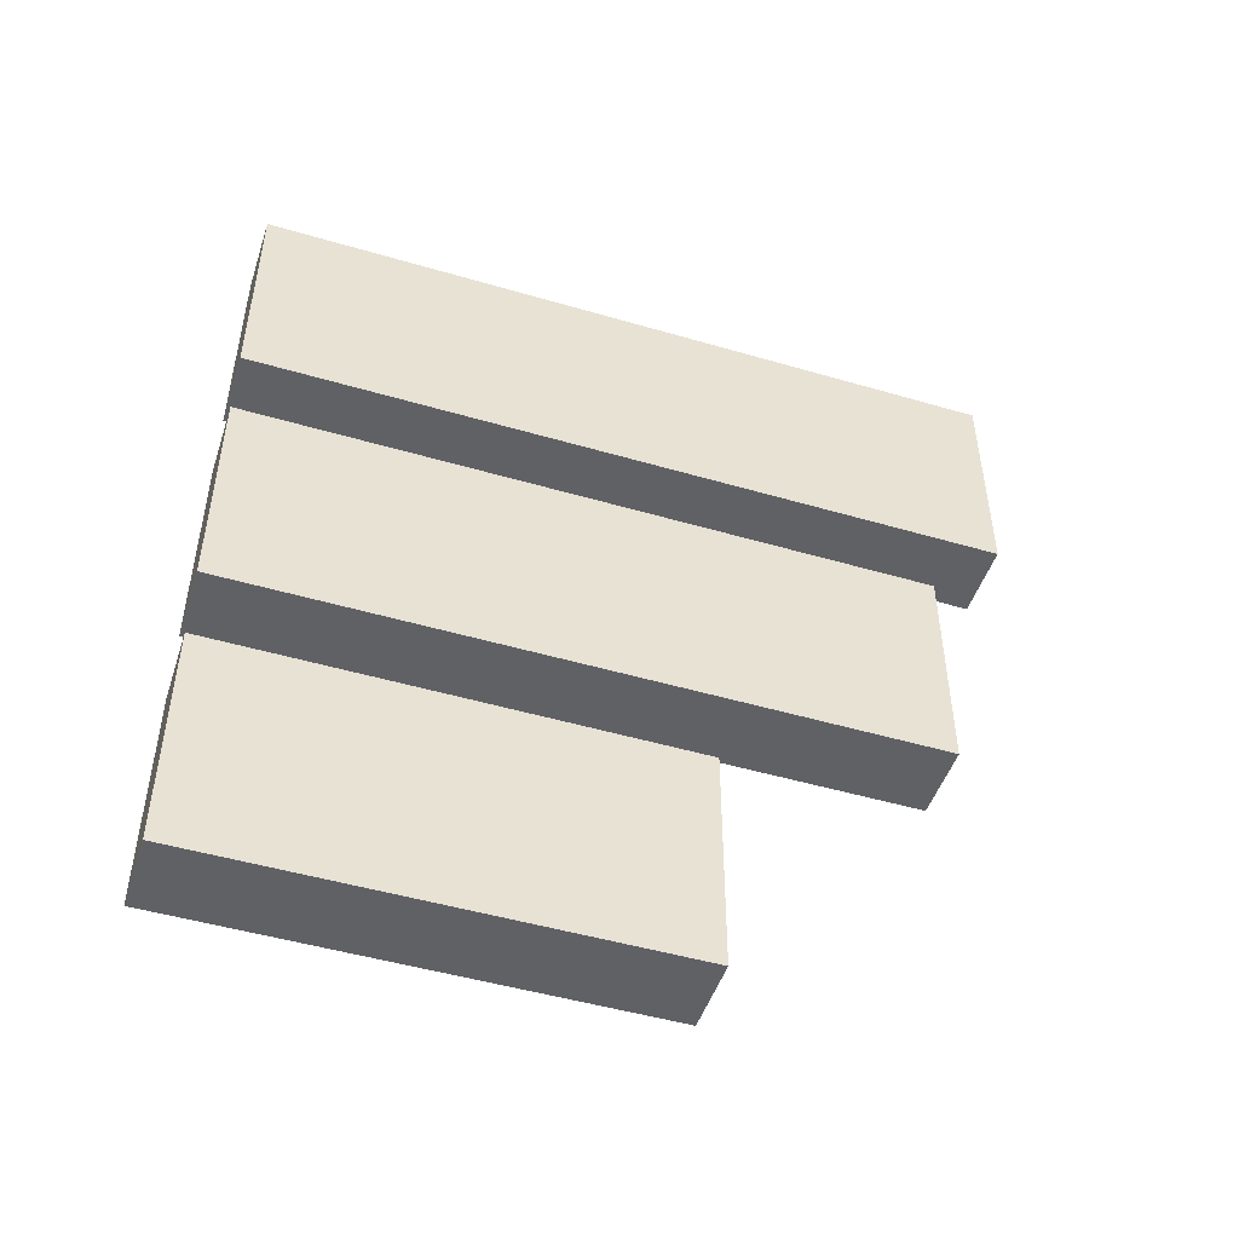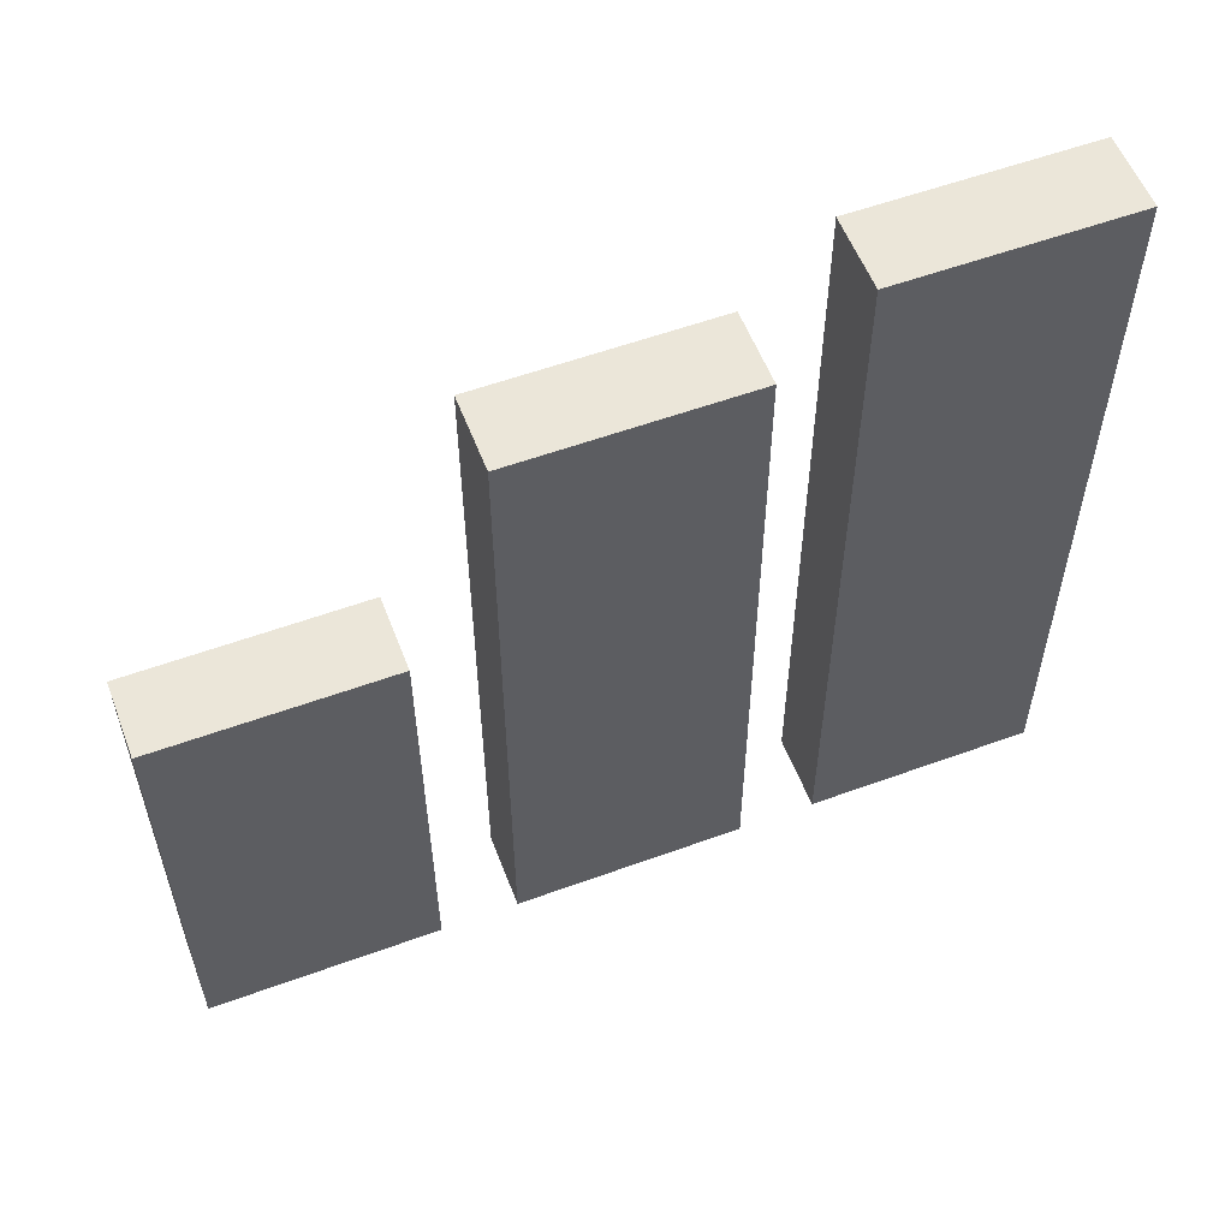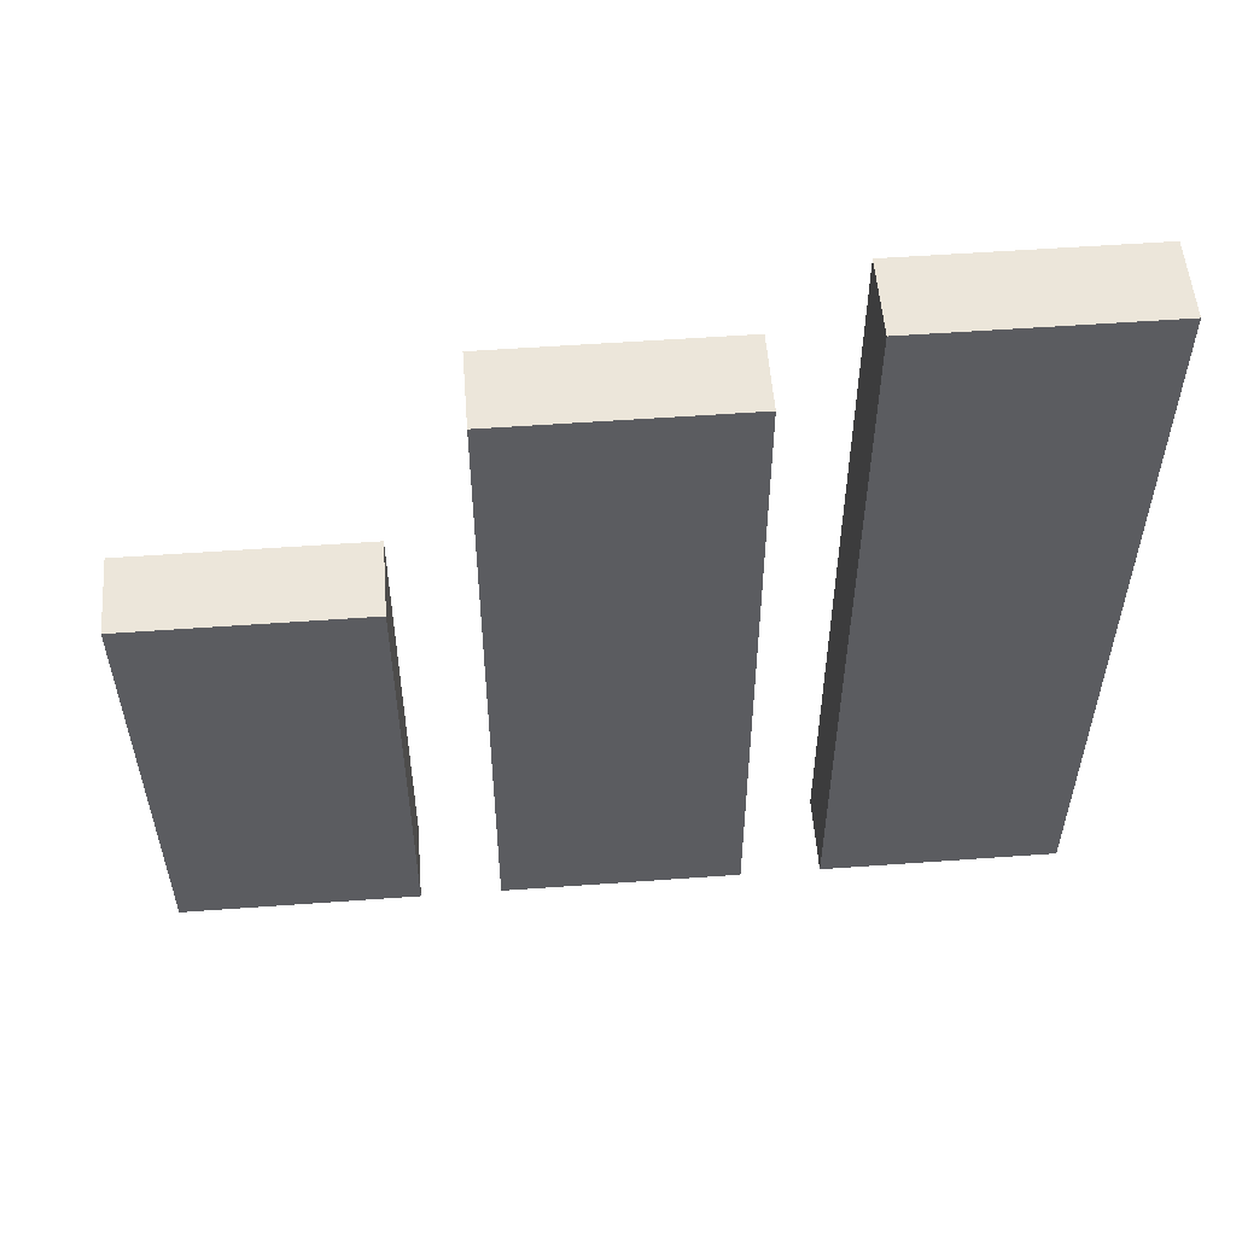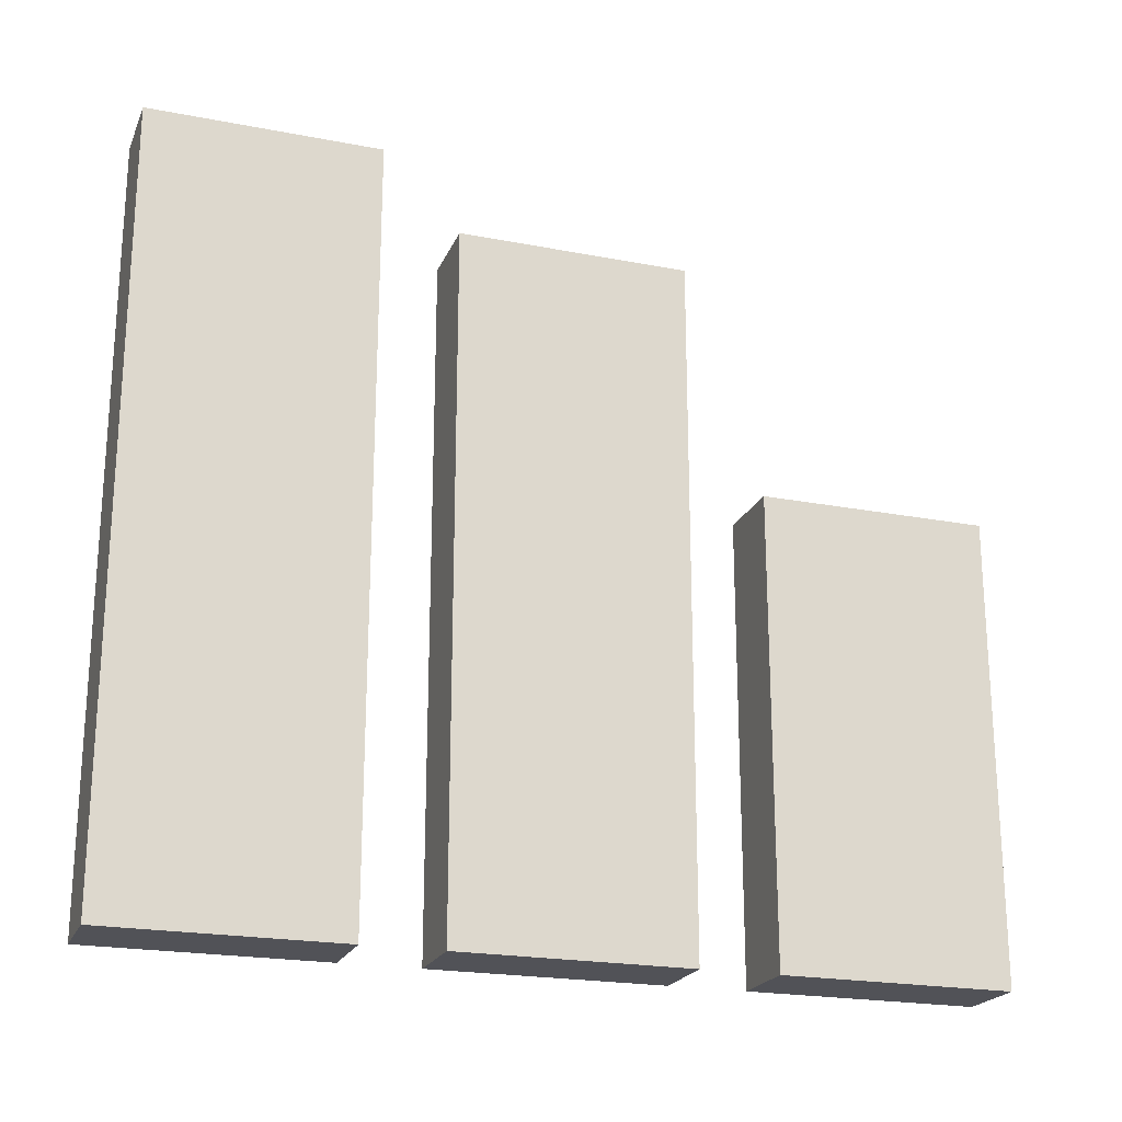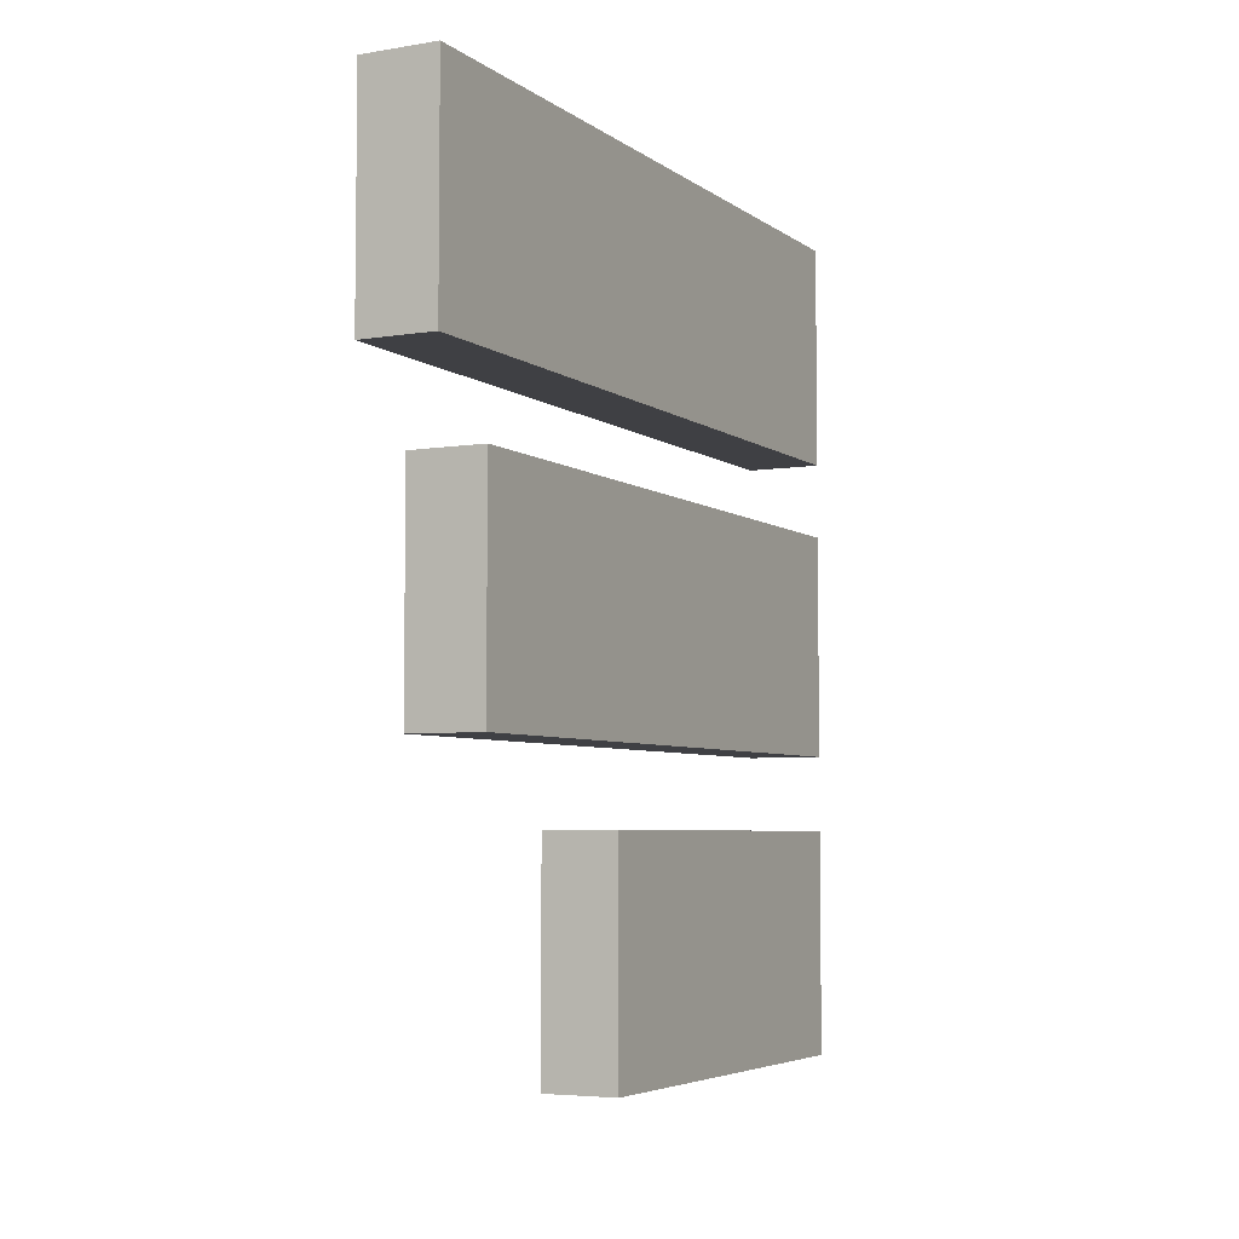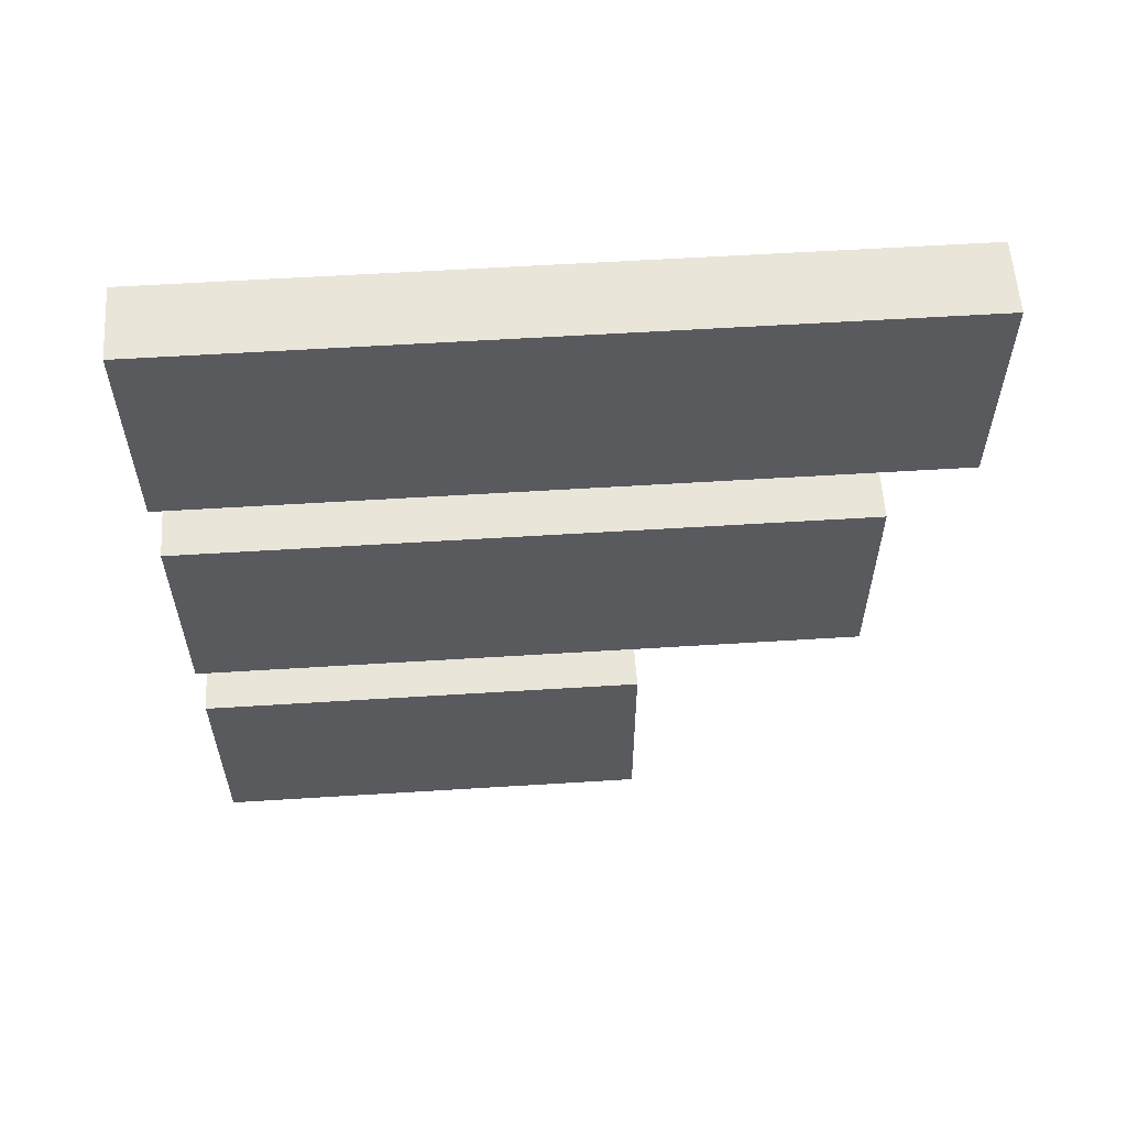
<metadata>
{"format":"obj","ext":"obj","renderer":"f3d","projection":"perspective","resolution":1024,"background":"white","views":[{"elev":-48.5,"azim":71.9,"up":"+Z"},{"elev":56.4,"azim":-110.9,"up":"+Y"},{"elev":54.5,"azim":-94.4,"up":"+Y"},{"elev":-21.6,"azim":71.2,"up":"+Y"},{"elev":-5.1,"azim":-153.0,"up":"+Z"},{"elev":58.3,"azim":86.3,"up":"+Z"}]}
</metadata>
<code>
o
v 9.4 -0.5 1.2
v 9.4 -0.5 1.1
v 9.4 -0.5 1
v 9.4 -0.5 0.9
v 9.4 -0.5 0.8
v 9.4 -0.5 0.7
v 9.4 -0.5 0.6
v 9.4 -0.5 0.5
v 9.4 -0.5 0.4
v 9.4 -0.5 0.3
v 9.4 -0.5 0.2
v 9.4 -0.5 0.1
v 9.4 -1.49e-08 0.3
v 9.4 -1.49e-08 0.2
v 9.4 0.1 0.4
v 9.4 0.1 0.1
v 9.4 0.3 0.7
v 9.4 0.3 0.6
v 9.4 0.4 0.8
v 9.4 0.4 0.5
v 9.4 0.5 1.2
v 9.4 0.5 1.1
v 9.4 0.5 1
v 9.4 0.5 0.9
v 9.5 -0.5 1.2
v 9.5 -0.5 1.1
v 9.5 -0.5 1
v 9.5 -0.5 0.9
v 9.5 -0.5 0.8
v 9.5 -0.5 0.7
v 9.5 -0.5 0.6
v 9.5 -0.5 0.5
v 9.5 -0.5 0.4
v 9.5 -0.5 0.3
v 9.5 -0.5 0.2
v 9.5 -0.5 0.1
v 9.5 -1.49e-08 0.3
v 9.5 -1.49e-08 0.2
v 9.5 0.1 0.4
v 9.5 0.1 0.1
v 9.5 0.3 0.7
v 9.5 0.3 0.6
v 9.5 0.4 0.8
v 9.5 0.4 0.5
v 9.5 0.5 1.2
v 9.5 0.5 1.1
v 9.5 0.5 1
v 9.5 0.5 0.9
v 9.4 -0.5 1.2
v 9.4 0.5 1.2
v 9.5 -0.5 1.2
v 9.5 0.5 1.2
v 9.4 -0.5 0.8
v 9.4 0.4 0.8
v 9.5 -0.5 0.8
v 9.5 0.4 0.8
v 9.4 -0.5 0.4
v 9.4 0.1 0.4
v 9.5 -0.5 0.4
v 9.5 0.1 0.4
v 9.4 -0.5 0.9
v 9.4 0.5 0.9
v 9.5 -0.5 0.9
v 9.5 0.5 0.9
v 9.4 -0.5 0.5
v 9.4 0.4 0.5
v 9.5 -0.5 0.5
v 9.5 0.4 0.5
v 9.4 -0.5 0.1
v 9.4 0.1 0.1
v 9.5 -0.5 0.1
v 9.5 0.1 0.1
v 9.4 -0.5 1.2
v 9.5 -0.5 1.2
v 9.4 -0.5 1.1
v 9.5 -0.5 1.1
v 9.4 -0.5 1
v 9.5 -0.5 1
v 9.4 -0.5 0.9
v 9.5 -0.5 0.9
v 9.4 -0.5 0.8
v 9.5 -0.5 0.8
v 9.4 -0.5 0.7
v 9.5 -0.5 0.7
v 9.4 -0.5 0.6
v 9.5 -0.5 0.6
v 9.4 -0.5 0.5
v 9.5 -0.5 0.5
v 9.4 -0.5 0.4
v 9.5 -0.5 0.4
v 9.4 -0.5 0.3
v 9.5 -0.5 0.3
v 9.4 -0.5 0.2
v 9.5 -0.5 0.2
v 9.4 -0.5 0.1
v 9.5 -0.5 0.1
v 9.4 0.1 0.4
v 9.5 0.1 0.4
v 9.4 0.1 0.1
v 9.5 0.1 0.1
v 9.4 0.4 0.8
v 9.5 0.4 0.8
v 9.4 0.4 0.5
v 9.5 0.4 0.5
v 9.4 0.5 1.2
v 9.5 0.5 1.2
v 9.4 0.5 1.1
v 9.5 0.5 1.1
v 9.4 0.5 1
v 9.5 0.5 1
v 9.4 0.5 0.9
v 9.5 0.5 0.9
f 13 10 9
f 13 11 10
f 14 12 11
f 14 11 13
f 15 13 9
f 15 14 13
f 16 12 14
f 16 14 15
f 17 6 5
f 17 7 6
f 18 8 7
f 18 7 17
f 19 17 5
f 19 18 17
f 20 8 18
f 20 18 19
f 21 2 1
f 22 3 2
f 22 2 21
f 23 4 3
f 23 3 22
f 24 4 23
f 33 34 37
f 34 35 37
f 35 36 38
f 37 35 38
f 33 37 39
f 37 38 39
f 38 36 40
f 39 38 40
f 29 30 41
f 30 31 41
f 31 32 42
f 41 31 42
f 29 41 43
f 41 42 43
f 42 32 44
f 43 42 44
f 25 26 45
f 26 27 46
f 45 26 46
f 27 28 47
f 46 27 47
f 47 28 48
f 51 50 49
f 52 50 51
f 55 54 53
f 56 54 55
f 59 58 57
f 60 58 59
f 61 62 63
f 63 62 64
f 65 66 67
f 67 66 68
f 69 70 71
f 71 70 72
f 75 74 73
f 76 74 75
f 77 76 75
f 78 76 77
f 79 78 77
f 80 78 79
f 83 82 81
f 84 82 83
f 85 84 83
f 86 84 85
f 87 86 85
f 88 86 87
f 91 90 89
f 92 90 91
f 93 92 91
f 94 92 93
f 95 94 93
f 96 94 95
f 97 98 99
f 99 98 100
f 101 102 103
f 103 102 104
f 105 106 107
f 107 106 108
f 107 108 109
f 109 108 110
f 109 110 111
f 111 110 112

</code>
